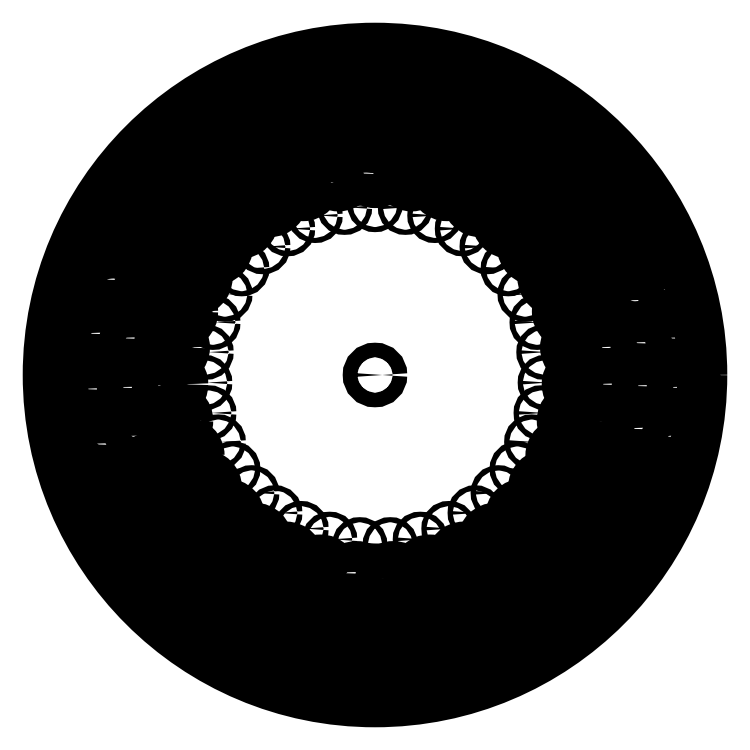
<metadata>
{"format":"dxf","ext":"dxf","renderer":"ezdxf+matplotlib","layout":"modelspace","background":"white","min_lineweight":24,"dpi":150}
</metadata>
<code>
0
SECTION
2
ENTITIES
0
CIRCLE
8
0
10
27.89
20
74.31
30
0
40
1.191
210
-1.727e-77
220
-8.758e-47
230
1
0
CIRCLE
8
0
10
52.22
20
59.78
30
0
40
1.191
210
-1.727e-77
220
-8.758e-47
230
1
0
CIRCLE
8
0
10
69.9
20
37.61
30
0
40
1.191
210
-1.727e-77
220
-8.758e-47
230
1
0
CIRCLE
8
0
10
78.66
20
10.65
30
0
40
1.191
210
-1.727e-77
220
-8.758e-47
230
1
0
CIRCLE
8
0
10
77.38
20
-17.66
30
-7.889e-30
40
1.191
210
-1.727e-77
220
-8.758e-47
230
1
0
CIRCLE
8
0
10
66.24
20
-43.73
30
7.889e-30
40
1.191
210
-1.727e-77
220
-8.758e-47
230
1
0
CIRCLE
8
0
10
46.66
20
-64.22
30
0
40
1.191
210
-1.727e-77
220
-8.758e-47
230
1
0
CIRCLE
8
0
10
21.12
20
-76.51
30
7.889e-30
40
1.191
210
-1.727e-77
220
-8.758e-47
230
1
0
CIRCLE
8
0
10
-7.115
20
-79.06
30
-7.889e-30
40
1.191
210
-1.727e-77
220
-8.758e-47
230
1
0
CIRCLE
8
0
10
-34.44
20
-71.51
30
7.889e-30
40
1.191
210
-1.727e-77
220
-8.758e-47
230
1
0
CIRCLE
8
0
10
-57.37
20
-54.85
30
0
40
1.191
210
-1.727e-77
220
-8.758e-47
230
1
0
CIRCLE
8
0
10
-72.99
20
-31.2
30
0
40
1.191
210
-1.727e-77
220
-8.758e-47
230
1
0
CIRCLE
8
0
10
-79.3
20
-3.561
30
0
40
1.191
210
-1.727e-77
220
-8.758e-47
230
1
0
CIRCLE
8
0
10
-75.49
20
24.53
30
0
40
1.191
210
-1.727e-77
220
-8.758e-47
230
1
0
CIRCLE
8
0
10
-62.06
20
49.49
30
0
40
1.191
210
-1.727e-77
220
-8.758e-47
230
1
0
CIRCLE
8
0
10
-40.71
20
68.14
30
0
40
1.191
210
-1.727e-77
220
-8.758e-47
230
1
0
CIRCLE
8
0
10
-14.17
20
78.1
30
0
40
1.191
210
-1.727e-77
220
-8.758e-47
230
1
0
CIRCLE
8
0
10
-8.882e-15
20
79.38
30
0
40
1.191
210
-1.727e-77
220
-8.758e-47
230
1
0
CIRCLE
8
0
10
-27.89
20
74.31
30
0
40
1.191
210
-1.727e-77
220
-8.758e-47
230
1
0
CIRCLE
8
0
10
-52.22
20
59.78
30
0
40
1.191
210
-1.727e-77
220
-8.758e-47
230
1
0
CIRCLE
8
0
10
-69.9
20
37.61
30
0
40
1.191
210
-1.727e-77
220
-8.758e-47
230
1
0
CIRCLE
8
0
10
-78.66
20
10.65
30
0
40
1.191
210
-1.727e-77
220
-8.758e-47
230
1
0
CIRCLE
8
0
10
-77.38
20
-17.66
30
-7.889e-30
40
1.191
210
-1.727e-77
220
-8.758e-47
230
1
0
CIRCLE
8
0
10
-66.24
20
-43.73
30
7.889e-30
40
1.191
210
-1.727e-77
220
-8.758e-47
230
1
0
CIRCLE
8
0
10
-46.66
20
-64.22
30
0
40
1.191
210
-1.727e-77
220
-8.758e-47
230
1
0
CIRCLE
8
0
10
-21.12
20
-76.51
30
7.889e-30
40
1.191
210
-1.727e-77
220
-8.758e-47
230
1
0
CIRCLE
8
0
10
7.115
20
-79.06
30
-7.889e-30
40
1.191
210
-1.727e-77
220
-8.758e-47
230
1
0
CIRCLE
8
0
10
34.44
20
-71.51
30
7.889e-30
40
1.191
210
-1.727e-77
220
-8.758e-47
230
1
0
CIRCLE
8
0
10
57.37
20
-54.85
30
0
40
1.191
210
-1.727e-77
220
-8.758e-47
230
1
0
CIRCLE
8
0
10
72.99
20
-31.2
30
0
40
1.191
210
-1.727e-77
220
-8.758e-47
230
1
0
CIRCLE
8
0
10
79.3
20
-3.561
30
0
40
1.191
210
-1.727e-77
220
-8.758e-47
230
1
0
CIRCLE
8
0
10
75.49
20
24.53
30
0
40
1.191
210
-1.727e-77
220
-8.758e-47
230
1
0
CIRCLE
8
0
10
62.06
20
49.49
30
0
40
1.191
210
-1.727e-77
220
-8.758e-47
230
1
0
CIRCLE
8
0
10
40.71
20
68.14
30
0
40
1.191
210
-1.727e-77
220
-8.758e-47
230
1
0
CIRCLE
8
0
10
14.17
20
78.1
30
0
40
1.191
210
-1.727e-77
220
-8.758e-47
230
1
0
CIRCLE
8
0
10
-8.882e-15
20
1.332e-14
30
0
40
3.373
210
-1.727e-77
220
-8.758e-47
230
1
0
CIRCLE
8
0
10
-8.882e-15
20
144.5
30
0
40
6.169
210
-1.727e-77
220
-8.758e-47
230
1
0
CIRCLE
8
0
10
-8.882e-15
20
128.2
30
0
40
6.169
210
-1.727e-77
220
-8.758e-47
230
1
0
CIRCLE
8
0
10
-8.882e-15
20
111.9
30
0
40
6.169
210
-1.727e-77
220
-8.758e-47
230
1
0
CIRCLE
8
0
10
-8.882e-15
20
95.55
30
0
40
6.169
210
-1.727e-77
220
-8.758e-47
230
1
0
CIRCLE
8
0
10
-25.79
20
142.1
30
0
40
6.169
210
-1.727e-77
220
-8.758e-47
230
1
0
CIRCLE
8
0
10
-22.88
20
126.1
30
0
40
6.169
210
-1.727e-77
220
-8.758e-47
230
1
0
CIRCLE
8
0
10
-19.97
20
110.1
30
0
40
6.169
210
-1.727e-77
220
-8.758e-47
230
1
0
CIRCLE
8
0
10
-17.06
20
94.01
30
0
40
6.169
210
-1.727e-77
220
-8.758e-47
230
1
0
CIRCLE
8
0
10
-50.76
20
135.3
30
0
40
6.169
210
-1.727e-77
220
-8.758e-47
230
1
0
CIRCLE
8
0
10
-45.03
20
120
30
0
40
6.169
210
-1.727e-77
220
-8.758e-47
230
1
0
CIRCLE
8
0
10
-39.3
20
104.7
30
0
40
6.169
210
-1.727e-77
220
-8.758e-47
230
1
0
CIRCLE
8
0
10
-33.57
20
89.45
30
0
40
6.169
210
-1.727e-77
220
-8.758e-47
230
1
0
CIRCLE
8
0
10
-74.09
20
124
30
0
40
6.169
210
-1.727e-77
220
-8.758e-47
230
1
0
CIRCLE
8
0
10
-65.73
20
110
30
0
40
6.169
210
-1.727e-77
220
-8.758e-47
230
1
0
CIRCLE
8
0
10
-57.37
20
96.02
30
0
40
6.169
210
-1.727e-77
220
-8.758e-47
230
1
0
CIRCLE
8
0
10
-49.01
20
82.02
30
0
40
6.169
210
-1.727e-77
220
-8.758e-47
230
1
0
CIRCLE
8
0
10
-95.05
20
108.8
30
0
40
6.169
210
-1.727e-77
220
-8.758e-47
230
1
0
CIRCLE
8
0
10
-84.32
20
96.51
30
0
40
6.169
210
-1.727e-77
220
-8.758e-47
230
1
0
CIRCLE
8
0
10
-73.59
20
84.23
30
0
40
6.169
210
-1.727e-77
220
-8.758e-47
230
1
0
CIRCLE
8
0
10
-62.86
20
71.95
30
0
40
6.169
210
-1.727e-77
220
-8.758e-47
230
1
0
CIRCLE
8
0
10
-112.9
20
90.07
30
0
40
6.169
210
-1.727e-77
220
-8.758e-47
230
1
0
CIRCLE
8
0
10
-100.2
20
79.9
30
0
40
6.169
210
-1.727e-77
220
-8.758e-47
230
1
0
CIRCLE
8
0
10
-87.45
20
69.74
30
0
40
6.169
210
-1.727e-77
220
-8.758e-47
230
1
0
CIRCLE
8
0
10
-74.7
20
59.57
30
0
40
6.169
210
-1.727e-77
220
-8.758e-47
230
1
0
CIRCLE
8
0
10
-127.2
20
68.46
30
0
40
6.169
210
-1.727e-77
220
-8.758e-47
230
1
0
CIRCLE
8
0
10
-112.9
20
60.73
30
0
40
6.169
210
-1.727e-77
220
-8.758e-47
230
1
0
CIRCLE
8
0
10
-98.5
20
53
30
0
40
6.169
210
-1.727e-77
220
-8.758e-47
230
1
0
CIRCLE
8
0
10
-84.14
20
45.28
30
0
40
6.169
210
-1.727e-77
220
-8.758e-47
230
1
0
CIRCLE
8
0
10
-137.4
20
44.64
30
0
40
6.169
210
-1.727e-77
220
-8.758e-47
230
1
0
CIRCLE
8
0
10
-121.9
20
39.6
30
0
40
6.169
210
-1.727e-77
220
-8.758e-47
230
1
0
CIRCLE
8
0
10
-106.4
20
34.56
30
0
40
6.169
210
-1.727e-77
220
-8.758e-47
230
1
0
CIRCLE
8
0
10
-90.87
20
29.53
30
0
40
6.169
210
-1.727e-77
220
-8.758e-47
230
1
0
CIRCLE
8
0
10
-143.2
20
19.39
30
0
40
6.169
210
-1.727e-77
220
-8.758e-47
230
1
0
CIRCLE
8
0
10
-127
20
17.2
30
0
40
6.169
210
-1.727e-77
220
-8.758e-47
230
1
0
CIRCLE
8
0
10
-110.8
20
15.01
30
0
40
6.169
210
-1.727e-77
220
-8.758e-47
230
1
0
CIRCLE
8
0
10
-94.68
20
12.83
30
0
40
6.169
210
-1.727e-77
220
-8.758e-47
230
1
0
CIRCLE
8
0
10
-144.3
20
-6.481
30
0
40
6.169
210
-1.727e-77
220
-8.758e-47
230
1
0
CIRCLE
8
0
10
-128
20
-5.75
30
0
40
6.169
210
-1.727e-77
220
-8.758e-47
230
1
0
CIRCLE
8
0
10
-111.7
20
-5.018
30
0
40
6.169
210
-1.727e-77
220
-8.758e-47
230
1
0
CIRCLE
8
0
10
-95.45
20
-4.287
30
0
40
6.169
210
-1.727e-77
220
-8.758e-47
230
1
0
CIRCLE
8
0
10
-140.8
20
-32.15
30
0
40
6.169
210
-1.727e-77
220
-8.758e-47
230
1
0
CIRCLE
8
0
10
-124.9
20
-28.52
30
0
40
6.169
210
-1.727e-77
220
-8.758e-47
230
1
0
CIRCLE
8
0
10
-109
20
-24.89
30
0
40
6.169
210
-1.727e-77
220
-8.758e-47
230
1
0
CIRCLE
8
0
10
-93.15
20
-21.26
30
-7.889e-30
40
6.169
210
-1.727e-77
220
-8.758e-47
230
1
0
CIRCLE
8
0
10
-132.8
20
-56.78
30
0
40
6.169
210
-1.727e-77
220
-8.758e-47
230
1
0
CIRCLE
8
0
10
-117.8
20
-50.37
30
-7.889e-30
40
6.169
210
-1.727e-77
220
-8.758e-47
230
1
0
CIRCLE
8
0
10
-102.9
20
-43.96
30
7.889e-30
40
6.169
210
-1.727e-77
220
-8.758e-47
230
1
0
CIRCLE
8
0
10
-87.86
20
-37.55
30
0
40
6.169
210
-1.727e-77
220
-8.758e-47
230
1
0
CIRCLE
8
0
10
-120.6
20
-79.58
30
-7.889e-30
40
6.169
210
-1.727e-77
220
-8.758e-47
230
1
0
CIRCLE
8
0
10
-107
20
-70.6
30
7.889e-30
40
6.169
210
-1.727e-77
220
-8.758e-47
230
1
0
CIRCLE
8
0
10
-93.35
20
-61.62
30
0
40
6.169
210
-1.727e-77
220
-8.758e-47
230
1
0
CIRCLE
8
0
10
-79.74
20
-52.64
30
-7.889e-30
40
6.169
210
-1.727e-77
220
-8.758e-47
230
1
0
CIRCLE
8
0
10
-104.4
20
-99.83
30
0
40
6.169
210
-1.727e-77
220
-8.758e-47
230
1
0
CIRCLE
8
0
10
-92.63
20
-88.56
30
0
40
6.169
210
-1.727e-77
220
-8.758e-47
230
1
0
CIRCLE
8
0
10
-80.85
20
-77.3
30
-7.889e-30
40
6.169
210
-1.727e-77
220
-8.758e-47
230
1
0
CIRCLE
8
0
10
-69.06
20
-66.03
30
0
40
6.169
210
-1.727e-77
220
-8.758e-47
230
1
0
CIRCLE
8
0
10
-84.91
20
-116.9
30
0
40
6.169
210
-1.727e-77
220
-8.758e-47
230
1
0
CIRCLE
8
0
10
-75.33
20
-103.7
30
7.889e-30
40
6.169
210
-1.727e-77
220
-8.758e-47
230
1
0
CIRCLE
8
0
10
-65.74
20
-90.49
30
0
40
6.169
210
-1.727e-77
220
-8.758e-47
230
1
0
CIRCLE
8
0
10
-56.16
20
-77.3
30
-7.889e-30
40
6.169
210
-1.727e-77
220
-8.758e-47
230
1
0
CIRCLE
8
0
10
-62.68
20
-130.2
30
0
40
6.169
210
-1.727e-77
220
-8.758e-47
230
1
0
CIRCLE
8
0
10
-55.61
20
-115.5
30
0
40
6.169
210
-1.727e-77
220
-8.758e-47
230
1
0
CIRCLE
8
0
10
-48.53
20
-100.8
30
7.889e-30
40
6.169
210
-1.727e-77
220
-8.758e-47
230
1
0
CIRCLE
8
0
10
-41.46
20
-86.08
30
0
40
6.169
210
-1.727e-77
220
-8.758e-47
230
1
0
CIRCLE
8
0
10
-38.43
20
-139.3
30
-7.889e-30
40
6.169
210
-1.727e-77
220
-8.758e-47
230
1
0
CIRCLE
8
0
10
-34.09
20
-123.5
30
0
40
6.169
210
-1.727e-77
220
-8.758e-47
230
1
0
CIRCLE
8
0
10
-29.76
20
-107.8
30
-7.889e-30
40
6.169
210
-1.727e-77
220
-8.758e-47
230
1
0
CIRCLE
8
0
10
-25.42
20
-92.1
30
0
40
6.169
210
-1.727e-77
220
-8.758e-47
230
1
0
CIRCLE
8
0
10
-12.95
20
-143.9
30
-7.889e-30
40
6.169
210
-1.727e-77
220
-8.758e-47
230
1
0
CIRCLE
8
0
10
-11.49
20
-127.6
30
0
40
6.169
210
-1.727e-77
220
-8.758e-47
230
1
0
CIRCLE
8
0
10
-10.03
20
-111.4
30
-7.889e-30
40
6.169
210
-1.727e-77
220
-8.758e-47
230
1
0
CIRCLE
8
0
10
-8.565
20
-95.16
30
0
40
6.169
210
-1.727e-77
220
-8.758e-47
230
1
0
CIRCLE
8
0
10
12.95
20
-143.9
30
-7.889e-30
40
6.169
210
-1.727e-77
220
-8.758e-47
230
1
0
CIRCLE
8
0
10
11.49
20
-127.6
30
0
40
6.169
210
-1.727e-77
220
-8.758e-47
230
1
0
CIRCLE
8
0
10
10.03
20
-111.4
30
-7.889e-30
40
6.169
210
-1.727e-77
220
-8.758e-47
230
1
0
CIRCLE
8
0
10
8.565
20
-95.16
30
0
40
6.169
210
-1.727e-77
220
-8.758e-47
230
1
0
CIRCLE
8
0
10
38.43
20
-139.3
30
-7.889e-30
40
6.169
210
-1.727e-77
220
-8.758e-47
230
1
0
CIRCLE
8
0
10
34.09
20
-123.5
30
0
40
6.169
210
-1.727e-77
220
-8.758e-47
230
1
0
CIRCLE
8
0
10
29.76
20
-107.8
30
-7.889e-30
40
6.169
210
-1.727e-77
220
-8.758e-47
230
1
0
CIRCLE
8
0
10
25.42
20
-92.1
30
0
40
6.169
210
-1.727e-77
220
-8.758e-47
230
1
0
CIRCLE
8
0
10
62.68
20
-130.2
30
0
40
6.169
210
-1.727e-77
220
-8.758e-47
230
1
0
CIRCLE
8
0
10
55.61
20
-115.5
30
0
40
6.169
210
-1.727e-77
220
-8.758e-47
230
1
0
CIRCLE
8
0
10
48.53
20
-100.8
30
7.889e-30
40
6.169
210
-1.727e-77
220
-8.758e-47
230
1
0
CIRCLE
8
0
10
41.46
20
-86.08
30
0
40
6.169
210
-1.727e-77
220
-8.758e-47
230
1
0
CIRCLE
8
0
10
84.91
20
-116.9
30
0
40
6.169
210
-1.727e-77
220
-8.758e-47
230
1
0
CIRCLE
8
0
10
75.33
20
-103.7
30
7.889e-30
40
6.169
210
-1.727e-77
220
-8.758e-47
230
1
0
CIRCLE
8
0
10
65.74
20
-90.49
30
0
40
6.169
210
-1.727e-77
220
-8.758e-47
230
1
0
CIRCLE
8
0
10
56.16
20
-77.3
30
-7.889e-30
40
6.169
210
-1.727e-77
220
-8.758e-47
230
1
0
CIRCLE
8
0
10
104.4
20
-99.83
30
0
40
6.169
210
-1.727e-77
220
-8.758e-47
230
1
0
CIRCLE
8
0
10
92.63
20
-88.56
30
0
40
6.169
210
-1.727e-77
220
-8.758e-47
230
1
0
CIRCLE
8
0
10
80.85
20
-77.3
30
-7.889e-30
40
6.169
210
-1.727e-77
220
-8.758e-47
230
1
0
CIRCLE
8
0
10
69.06
20
-66.03
30
0
40
6.169
210
-1.727e-77
220
-8.758e-47
230
1
0
CIRCLE
8
0
10
120.6
20
-79.58
30
-7.889e-30
40
6.169
210
-1.727e-77
220
-8.758e-47
230
1
0
CIRCLE
8
0
10
107
20
-70.6
30
7.889e-30
40
6.169
210
-1.727e-77
220
-8.758e-47
230
1
0
CIRCLE
8
0
10
93.35
20
-61.62
30
0
40
6.169
210
-1.727e-77
220
-8.758e-47
230
1
0
CIRCLE
8
0
10
79.74
20
-52.64
30
-7.889e-30
40
6.169
210
-1.727e-77
220
-8.758e-47
230
1
0
CIRCLE
8
0
10
132.8
20
-56.78
30
0
40
6.169
210
-1.727e-77
220
-8.758e-47
230
1
0
CIRCLE
8
0
10
117.8
20
-50.37
30
-7.889e-30
40
6.169
210
-1.727e-77
220
-8.758e-47
230
1
0
CIRCLE
8
0
10
102.9
20
-43.96
30
7.889e-30
40
6.169
210
-1.727e-77
220
-8.758e-47
230
1
0
CIRCLE
8
0
10
87.86
20
-37.55
30
0
40
6.169
210
-1.727e-77
220
-8.758e-47
230
1
0
CIRCLE
8
0
10
140.8
20
-32.15
30
0
40
6.169
210
-1.727e-77
220
-8.758e-47
230
1
0
CIRCLE
8
0
10
124.9
20
-28.52
30
0
40
6.169
210
-1.727e-77
220
-8.758e-47
230
1
0
CIRCLE
8
0
10
109
20
-24.89
30
0
40
6.169
210
-1.727e-77
220
-8.758e-47
230
1
0
CIRCLE
8
0
10
93.15
20
-21.26
30
-7.889e-30
40
6.169
210
-1.727e-77
220
-8.758e-47
230
1
0
CIRCLE
8
0
10
144.3
20
-6.481
30
0
40
6.169
210
-1.727e-77
220
-8.758e-47
230
1
0
CIRCLE
8
0
10
128
20
-5.75
30
0
40
6.169
210
-1.727e-77
220
-8.758e-47
230
1
0
CIRCLE
8
0
10
111.7
20
-5.018
30
0
40
6.169
210
-1.727e-77
220
-8.758e-47
230
1
0
CIRCLE
8
0
10
95.45
20
-4.287
30
0
40
6.169
210
-1.727e-77
220
-8.758e-47
230
1
0
CIRCLE
8
0
10
143.2
20
19.39
30
0
40
6.169
210
-1.727e-77
220
-8.758e-47
230
1
0
CIRCLE
8
0
10
127
20
17.2
30
0
40
6.169
210
-1.727e-77
220
-8.758e-47
230
1
0
CIRCLE
8
0
10
110.8
20
15.01
30
0
40
6.169
210
-1.727e-77
220
-8.758e-47
230
1
0
CIRCLE
8
0
10
94.68
20
12.83
30
0
40
6.169
210
-1.727e-77
220
-8.758e-47
230
1
0
CIRCLE
8
0
10
137.4
20
44.64
30
0
40
6.169
210
-1.727e-77
220
-8.758e-47
230
1
0
CIRCLE
8
0
10
121.9
20
39.6
30
0
40
6.169
210
-1.727e-77
220
-8.758e-47
230
1
0
CIRCLE
8
0
10
106.4
20
34.56
30
0
40
6.169
210
-1.727e-77
220
-8.758e-47
230
1
0
CIRCLE
8
0
10
90.87
20
29.53
30
0
40
6.169
210
-1.727e-77
220
-8.758e-47
230
1
0
CIRCLE
8
0
10
127.2
20
68.46
30
0
40
6.169
210
-1.727e-77
220
-8.758e-47
230
1
0
CIRCLE
8
0
10
112.9
20
60.73
30
0
40
6.169
210
-1.727e-77
220
-8.758e-47
230
1
0
CIRCLE
8
0
10
98.5
20
53
30
0
40
6.169
210
-1.727e-77
220
-8.758e-47
230
1
0
CIRCLE
8
0
10
84.14
20
45.28
30
0
40
6.169
210
-1.727e-77
220
-8.758e-47
230
1
0
CIRCLE
8
0
10
112.9
20
90.07
30
0
40
6.169
210
-1.727e-77
220
-8.758e-47
230
1
0
CIRCLE
8
0
10
100.2
20
79.9
30
0
40
6.169
210
-1.727e-77
220
-8.758e-47
230
1
0
CIRCLE
8
0
10
87.45
20
69.74
30
0
40
6.169
210
-1.727e-77
220
-8.758e-47
230
1
0
CIRCLE
8
0
10
74.7
20
59.57
30
0
40
6.169
210
-1.727e-77
220
-8.758e-47
230
1
0
CIRCLE
8
0
10
95.05
20
108.8
30
0
40
6.169
210
-1.727e-77
220
-8.758e-47
230
1
0
CIRCLE
8
0
10
84.32
20
96.51
30
0
40
6.169
210
-1.727e-77
220
-8.758e-47
230
1
0
CIRCLE
8
0
10
73.59
20
84.23
30
0
40
6.169
210
-1.727e-77
220
-8.758e-47
230
1
0
CIRCLE
8
0
10
62.86
20
71.95
30
0
40
6.169
210
-1.727e-77
220
-8.758e-47
230
1
0
CIRCLE
8
0
10
74.09
20
124
30
0
40
6.169
210
-1.727e-77
220
-8.758e-47
230
1
0
CIRCLE
8
0
10
65.73
20
110
30
0
40
6.169
210
-1.727e-77
220
-8.758e-47
230
1
0
CIRCLE
8
0
10
57.37
20
96.02
30
0
40
6.169
210
-1.727e-77
220
-8.758e-47
230
1
0
CIRCLE
8
0
10
49.01
20
82.02
30
0
40
6.169
210
-1.727e-77
220
-8.758e-47
230
1
0
CIRCLE
8
0
10
50.76
20
135.3
30
0
40
6.169
210
-1.727e-77
220
-8.758e-47
230
1
0
CIRCLE
8
0
10
45.03
20
120
30
0
40
6.169
210
-1.727e-77
220
-8.758e-47
230
1
0
CIRCLE
8
0
10
39.3
20
104.7
30
0
40
6.169
210
-1.727e-77
220
-8.758e-47
230
1
0
CIRCLE
8
0
10
33.57
20
89.45
30
0
40
6.169
210
-1.727e-77
220
-8.758e-47
230
1
0
CIRCLE
8
0
10
25.79
20
142.1
30
0
40
6.169
210
-1.727e-77
220
-8.758e-47
230
1
0
CIRCLE
8
0
10
22.88
20
126.1
30
0
40
6.169
210
-1.727e-77
220
-8.758e-47
230
1
0
CIRCLE
8
0
10
19.97
20
110.1
30
0
40
6.169
210
-1.727e-77
220
-8.758e-47
230
1
0
CIRCLE
8
0
10
17.06
20
94.01
30
0
40
6.169
210
-1.727e-77
220
-8.758e-47
230
1
0
CIRCLE
8
0
10
-8.882e-15
20
1.332e-14
30
0
40
152.4
210
-1.727e-77
220
-8.758e-47
230
1
0
ENDSEC
0
EOF

</code>
